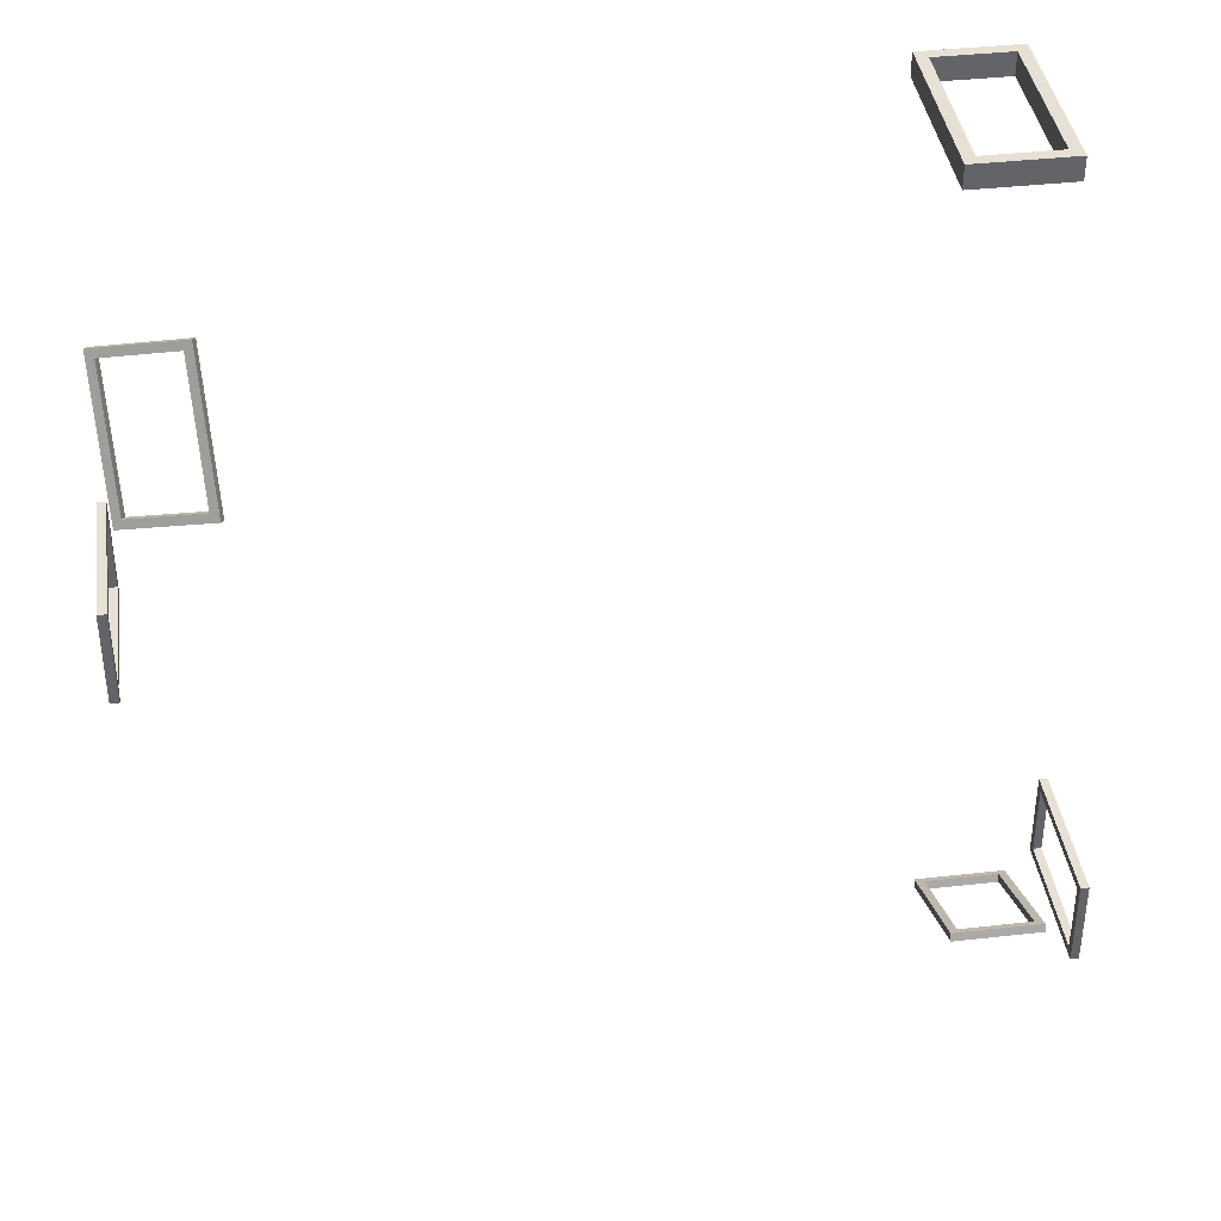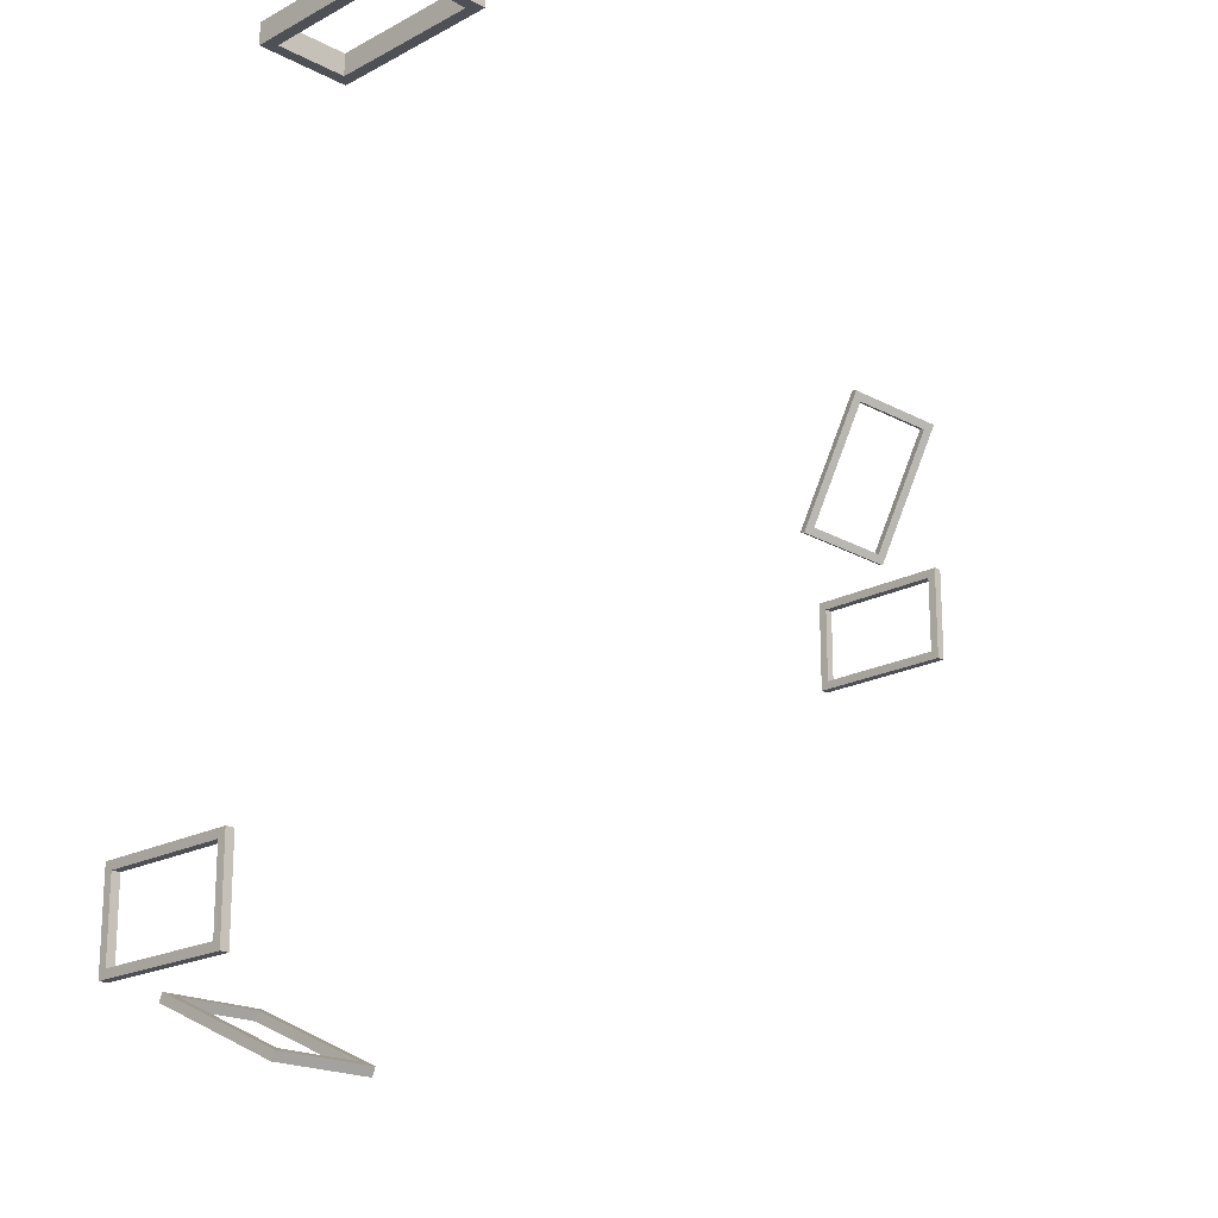
<metadata>
{"format":"obj","ext":"obj","renderer":"f3d","projection":"perspective","resolution":1024,"background":"white","views":[{"elev":39.3,"azim":172.0,"up":"+Y"},{"elev":-19.4,"azim":-44.9,"up":"+Y"}]}
</metadata>
<code>
g Pizza_Observation_Room_2_Ventilation_Wire
v -43.92 -40.89 2.65
v -43.92 -41.29 -0.15
v -43.92 -40.89 -0.15
v -43.92 -41.29 2.65
v -43.72 -40.89 2.85
v -43.92 -40.89 -0.15
v -43.72 -40.89 -0.35
v -43.92 -40.89 2.65
v -45.42 -40.89 2.85
v -45.22 -40.89 2.65
v -45.42 -40.89 -0.35
v -45.22 -40.89 -0.15
v -43.72 -41.29 2.85
v -43.72 -40.89 -0.35
v -43.72 -41.29 -0.35
v -43.72 -40.89 2.85
v -43.92 -41.29 2.65
v -43.72 -41.29 -0.35
v -43.92 -41.29 -0.15
v -43.72 -41.29 2.85
v -45.22 -41.29 2.65
v -45.42 -41.29 2.85
v -45.22 -41.29 -0.15
v -45.42 -41.29 -0.35
v -45.22 -40.89 2.65
v -43.92 -41.29 2.65
v -43.92 -40.89 2.65
v -45.22 -41.29 2.65
v -45.42 -41.29 2.85
v -43.72 -40.89 2.85
v -43.72 -41.29 2.85
v -45.42 -40.89 2.85
v -45.22 -40.89 -0.15
v -45.22 -41.29 2.65
v -45.22 -40.89 2.65
v -45.22 -41.29 -0.15
v -45.42 -41.29 -0.35
v -45.42 -40.89 2.85
v -45.42 -41.29 2.85
v -45.42 -40.89 -0.35
v -43.92 -40.89 -0.15
v -45.22 -41.29 -0.15
v -45.22 -40.89 -0.15
v -43.92 -41.29 -0.15
v -43.72 -41.29 -0.35
v -45.42 -40.89 -0.35
v -45.42 -41.29 -0.35
v -43.72 -40.89 -0.35
v -46.63 -54.19 1.175
v -46.48 -54.19 -1.175
v -46.63 -54.19 -1.175
v -46.48 -54.19 1.175
v -46.63 -54.04 1.325
v -46.63 -54.19 -1.175
v -46.63 -54.04 -1.325
v -46.63 -54.19 1.175
v -46.63 -55.69 1.325
v -46.63 -55.54 1.175
v -46.63 -55.69 -1.325
v -46.63 -55.54 -1.175
v -46.48 -54.04 1.325
v -46.63 -54.04 -1.325
v -46.48 -54.04 -1.325
v -46.63 -54.04 1.325
v -46.48 -54.19 1.175
v -46.48 -54.04 -1.325
v -46.48 -54.19 -1.175
v -46.48 -54.04 1.325
v -46.48 -55.54 1.175
v -46.48 -55.69 1.325
v -46.48 -55.54 -1.175
v -46.48 -55.69 -1.325
v -46.63 -55.54 1.175
v -46.48 -54.19 1.175
v -46.63 -54.19 1.175
v -46.48 -55.54 1.175
v -46.48 -55.69 1.325
v -46.63 -54.04 1.325
v -46.48 -54.04 1.325
v -46.63 -55.69 1.325
v -46.63 -55.54 -1.175
v -46.48 -55.54 1.175
v -46.63 -55.54 1.175
v -46.48 -55.54 -1.175
v -46.48 -55.69 -1.325
v -46.63 -55.69 1.325
v -46.48 -55.69 1.325
v -46.63 -55.69 -1.325
v -46.63 -54.19 -1.175
v -46.48 -55.54 -1.175
v -46.63 -55.54 -1.175
v -46.48 -54.19 -1.175
v -46.48 -54.04 -1.325
v -46.63 -55.69 -1.325
v -46.48 -55.69 -1.325
v -46.63 -54.04 -1.325
v -46.22 -57.12 2.005
v -46.23 -56.02 -0.0774
v -46.23 -56.15 -0.1389
v -46.22 -56.98 2.066
v -46.37 -57.18 2.142
v -46.23 -56.15 -0.1389
v -46.38 -56.09 -0.2753
v -46.22 -57.12 2.005
v -44.72 -57.17 2.138
v -44.87 -57.11 2.001
v -44.73 -56.09 -0.2796
v -44.88 -56.15 -0.1424
v -46.37 -57.04 2.203
v -46.38 -56.09 -0.2753
v -46.38 -55.95 -0.2138
v -46.37 -57.18 2.142
v -46.22 -56.98 2.066
v -46.38 -55.95 -0.2138
v -46.23 -56.02 -0.0774
v -46.37 -57.04 2.203
v -44.87 -56.98 2.063
v -44.72 -57.04 2.199
v -44.88 -56.01 -0.08094
v -44.73 -55.95 -0.2182
v -44.87 -57.11 2.001
v -46.22 -56.98 2.066
v -46.22 -57.12 2.005
v -44.87 -56.98 2.063
v -44.72 -57.04 2.199
v -46.37 -57.18 2.142
v -46.37 -57.04 2.203
v -44.72 -57.17 2.138
v -44.88 -56.15 -0.1424
v -44.87 -56.98 2.063
v -44.87 -57.11 2.001
v -44.88 -56.01 -0.08094
v -44.73 -55.95 -0.2182
v -44.72 -57.17 2.138
v -44.72 -57.04 2.199
v -44.73 -56.09 -0.2796
v -46.23 -56.15 -0.1389
v -44.88 -56.01 -0.08094
v -44.88 -56.15 -0.1424
v -46.23 -56.02 -0.0774
v -46.38 -55.95 -0.2138
v -44.73 -56.09 -0.2796
v -44.73 -55.95 -0.2182
v -46.38 -56.09 -0.2753
v -31.47 -48.07 1.175
v -31.62 -48.07 -1.175
v -31.47 -48.07 -1.175
v -31.62 -48.07 1.175
v -31.47 -48.22 1.325
v -31.47 -48.07 -1.175
v -31.47 -48.22 -1.325
v -31.47 -48.07 1.175
v -31.47 -46.57 1.325
v -31.47 -46.72 1.175
v -31.47 -46.57 -1.325
v -31.47 -46.72 -1.175
v -31.62 -48.22 1.325
v -31.47 -48.22 -1.325
v -31.62 -48.22 -1.325
v -31.47 -48.22 1.325
v -31.62 -48.07 1.175
v -31.62 -48.22 -1.325
v -31.62 -48.07 -1.175
v -31.62 -48.22 1.325
v -31.62 -46.72 1.175
v -31.62 -46.57 1.325
v -31.62 -46.72 -1.175
v -31.62 -46.57 -1.325
v -31.47 -46.72 1.175
v -31.62 -48.07 1.175
v -31.47 -48.07 1.175
v -31.62 -46.72 1.175
v -31.62 -46.57 1.325
v -31.47 -48.22 1.325
v -31.62 -48.22 1.325
v -31.47 -46.57 1.325
v -31.47 -46.72 -1.175
v -31.62 -46.72 1.175
v -31.47 -46.72 1.175
v -31.62 -46.72 -1.175
v -31.62 -46.57 -1.325
v -31.47 -46.57 1.325
v -31.62 -46.57 1.325
v -31.47 -46.57 -1.325
v -31.47 -48.07 -1.175
v -31.62 -46.72 -1.175
v -31.47 -46.72 -1.175
v -31.62 -48.07 -1.175
v -31.62 -48.22 -1.325
v -31.47 -46.57 -1.325
v -31.62 -46.57 -1.325
v -31.47 -48.22 -1.325
v -31.75 -43.97 1.221
v -31.94 -46.14 0.3363
v -31.89 -46.08 0.2076
v -31.8 -44.03 1.35
v -31.6 -43.86 1.328
v -31.89 -46.08 0.2076
v -31.75 -46.25 0.185
v -31.75 -43.97 1.221
v -33.15 -43.54 0.8654
v -33.02 -43.7 0.8427
v -33.31 -45.92 -0.2773
v -33.16 -45.82 -0.1706
v -31.65 -43.92 1.456
v -31.75 -46.25 0.185
v -31.81 -46.31 0.3136
v -31.6 -43.86 1.328
v -31.8 -44.03 1.35
v -31.81 -46.31 0.3136
v -31.94 -46.14 0.3363
v -31.65 -43.92 1.456
v -33.07 -43.76 0.9714
v -33.2 -43.6 0.994
v -33.21 -45.88 -0.04194
v -33.36 -45.98 -0.1486
v -33.02 -43.7 0.8427
v -31.8 -44.03 1.35
v -31.75 -43.97 1.221
v -33.07 -43.76 0.9714
v -33.2 -43.6 0.994
v -31.6 -43.86 1.328
v -31.65 -43.92 1.456
v -33.15 -43.54 0.8654
v -33.16 -45.82 -0.1706
v -33.07 -43.76 0.9714
v -33.02 -43.7 0.8427
v -33.21 -45.88 -0.04194
v -33.36 -45.98 -0.1486
v -33.15 -43.54 0.8654
v -33.2 -43.6 0.994
v -33.31 -45.92 -0.2773
v -31.89 -46.08 0.2076
v -33.21 -45.88 -0.04194
v -33.16 -45.82 -0.1706
v -31.94 -46.14 0.3363
v -31.81 -46.31 0.3136
v -33.31 -45.92 -0.2773
v -33.36 -45.98 -0.1486
v -31.75 -46.25 0.185
g Pizza_Observation_Room_2_Ventilation_Wire_0
f 3 2 1
f 4 1 2
f 7 6 5
f 8 5 6
f 5 8 9
f 10 9 8
f 9 10 11
f 12 11 10
f 11 12 7
f 6 7 12
f 15 14 13
f 16 13 14
f 19 18 17
f 20 17 18
f 17 20 21
f 22 21 20
f 21 22 23
f 24 23 22
f 23 24 19
f 18 19 24
f 27 26 25
f 28 25 26
f 31 30 29
f 32 29 30
f 35 34 33
f 36 33 34
f 39 38 37
f 40 37 38
f 43 42 41
f 44 41 42
f 47 46 45
f 48 45 46
f 51 50 49
f 52 49 50
f 55 54 53
f 56 53 54
f 53 56 57
f 58 57 56
f 57 58 59
f 60 59 58
f 59 60 55
f 54 55 60
f 63 62 61
f 64 61 62
f 67 66 65
f 68 65 66
f 65 68 69
f 70 69 68
f 69 70 71
f 72 71 70
f 71 72 67
f 66 67 72
f 75 74 73
f 76 73 74
f 79 78 77
f 80 77 78
f 83 82 81
f 84 81 82
f 87 86 85
f 88 85 86
f 91 90 89
f 92 89 90
f 95 94 93
f 96 93 94
f 99 98 97
f 100 97 98
f 103 102 101
f 104 101 102
f 101 104 105
f 106 105 104
f 105 106 107
f 108 107 106
f 107 108 103
f 102 103 108
f 111 110 109
f 112 109 110
f 115 114 113
f 116 113 114
f 113 116 117
f 118 117 116
f 117 118 119
f 120 119 118
f 119 120 115
f 114 115 120
f 123 122 121
f 124 121 122
f 127 126 125
f 128 125 126
f 131 130 129
f 132 129 130
f 135 134 133
f 136 133 134
f 139 138 137
f 140 137 138
f 143 142 141
f 144 141 142
f 147 146 145
f 148 145 146
f 151 150 149
f 152 149 150
f 149 152 153
f 154 153 152
f 153 154 155
f 156 155 154
f 155 156 151
f 150 151 156
f 159 158 157
f 160 157 158
f 163 162 161
f 164 161 162
f 161 164 165
f 166 165 164
f 165 166 167
f 168 167 166
f 167 168 163
f 162 163 168
f 171 170 169
f 172 169 170
f 175 174 173
f 176 173 174
f 179 178 177
f 180 177 178
f 183 182 181
f 184 181 182
f 187 186 185
f 188 185 186
f 191 190 189
f 192 189 190
f 195 194 193
f 196 193 194
f 199 198 197
f 200 197 198
f 197 200 201
f 202 201 200
f 201 202 203
f 204 203 202
f 203 204 199
f 198 199 204
f 207 206 205
f 208 205 206
f 211 210 209
f 212 209 210
f 209 212 213
f 214 213 212
f 213 214 215
f 216 215 214
f 215 216 211
f 210 211 216
f 219 218 217
f 220 217 218
f 223 222 221
f 224 221 222
f 227 226 225
f 228 225 226
f 231 230 229
f 232 229 230
f 235 234 233
f 236 233 234
f 239 238 237
f 240 237 238

</code>
